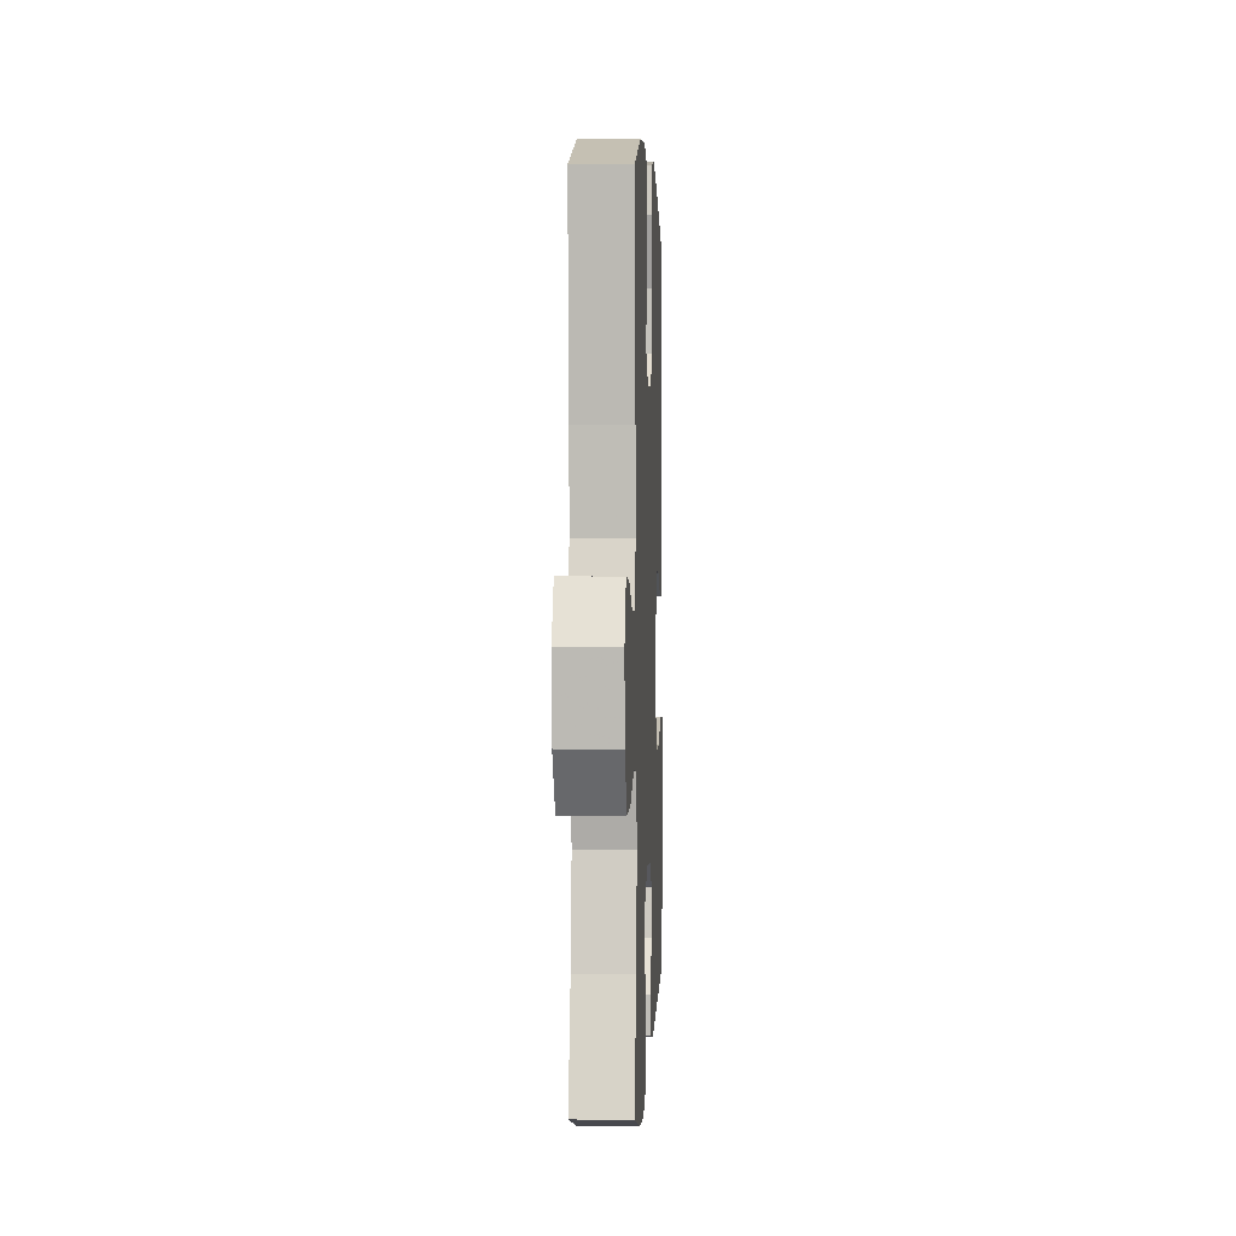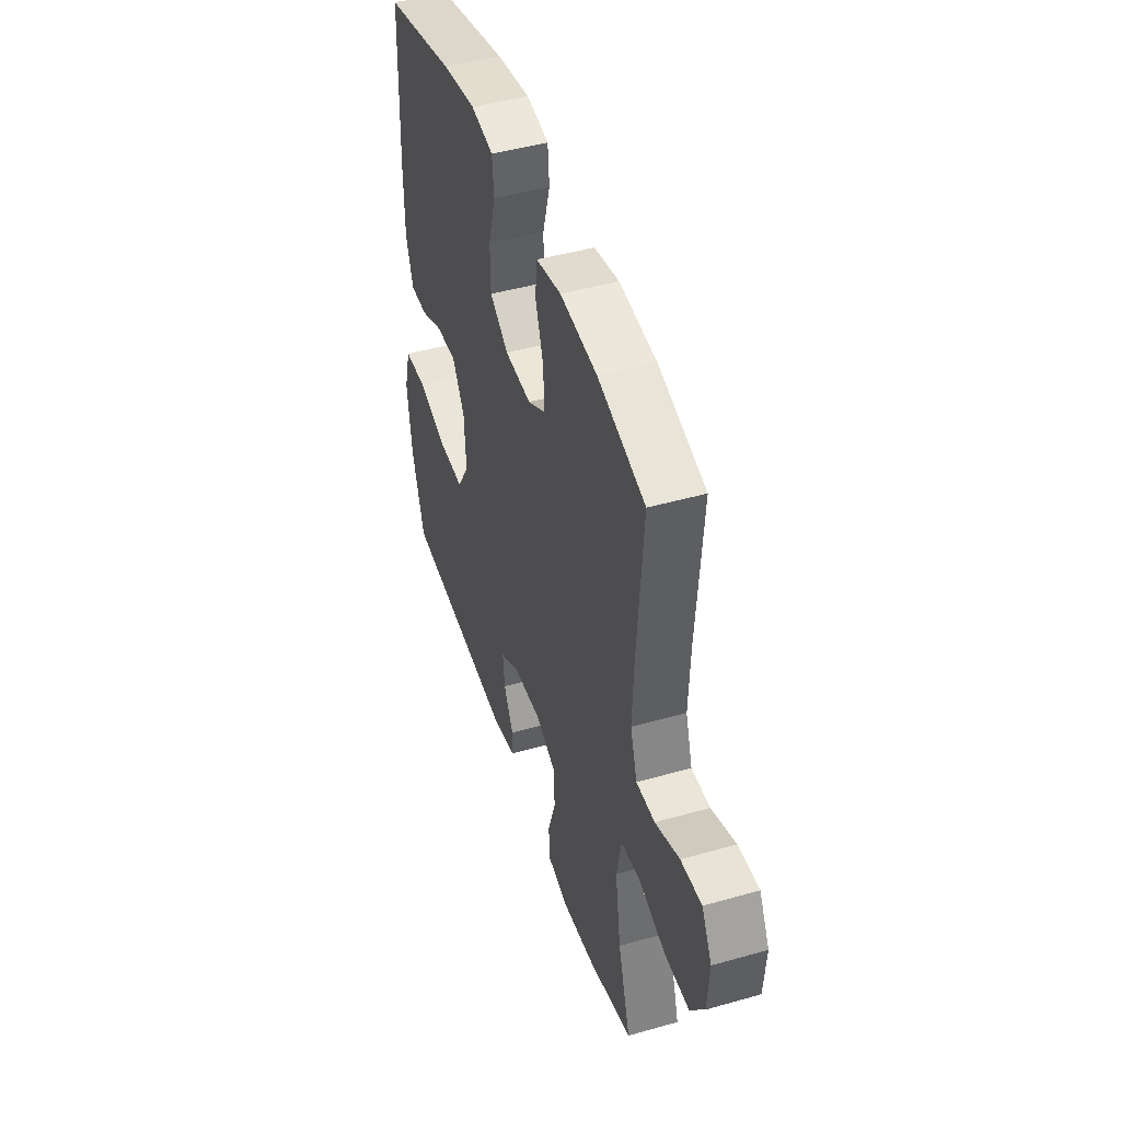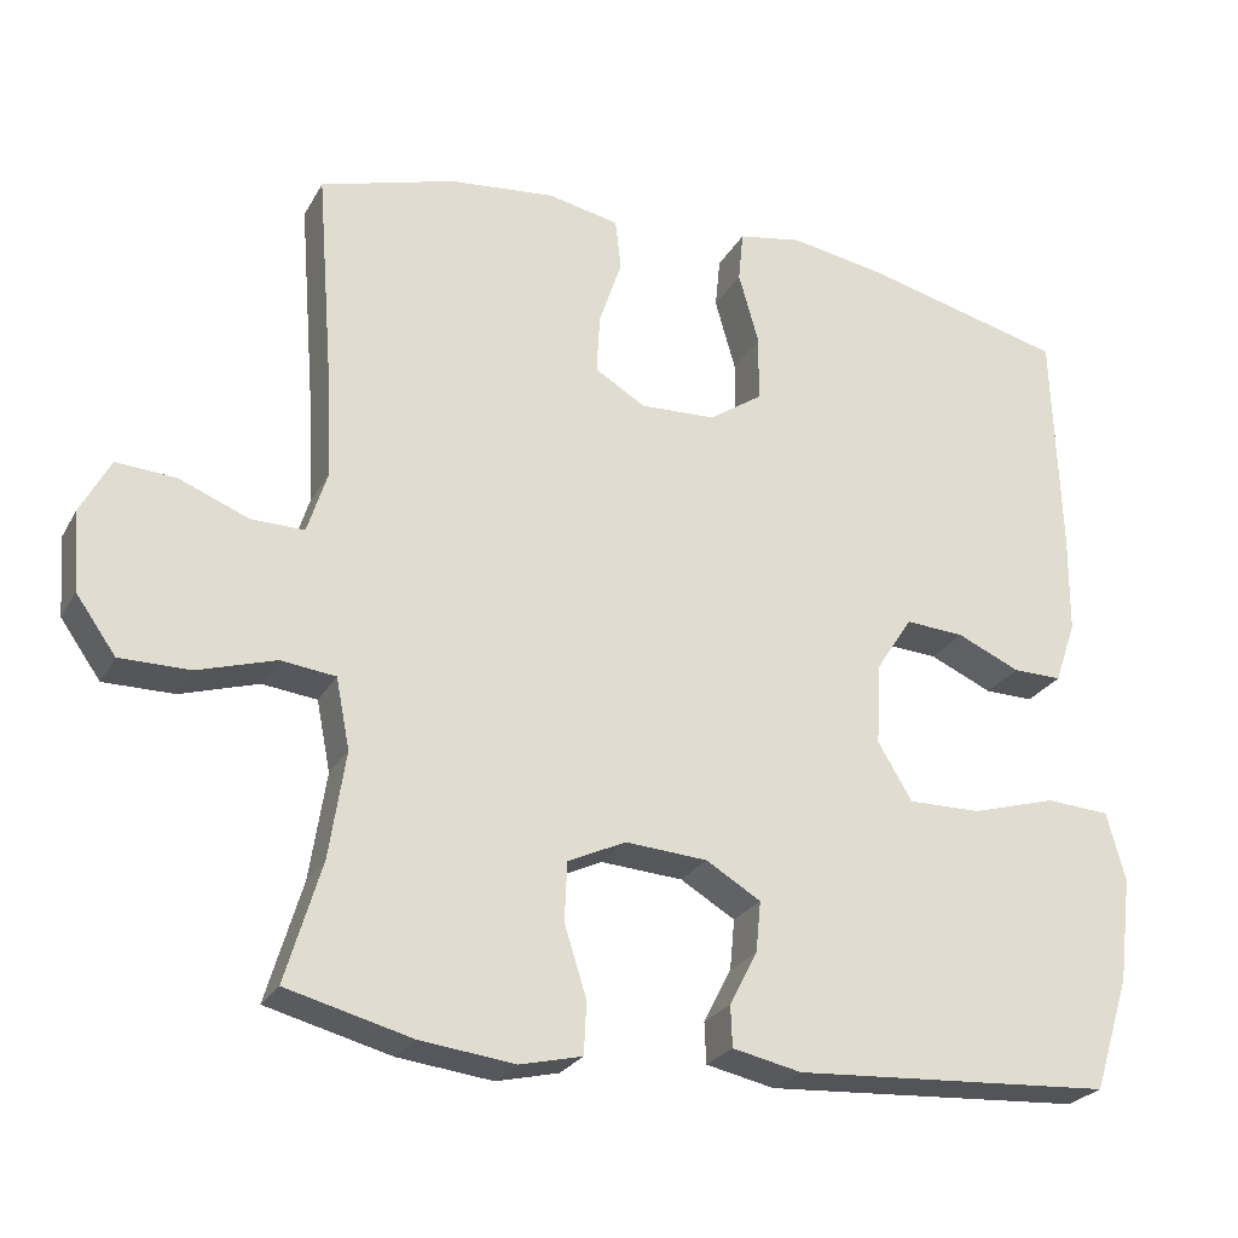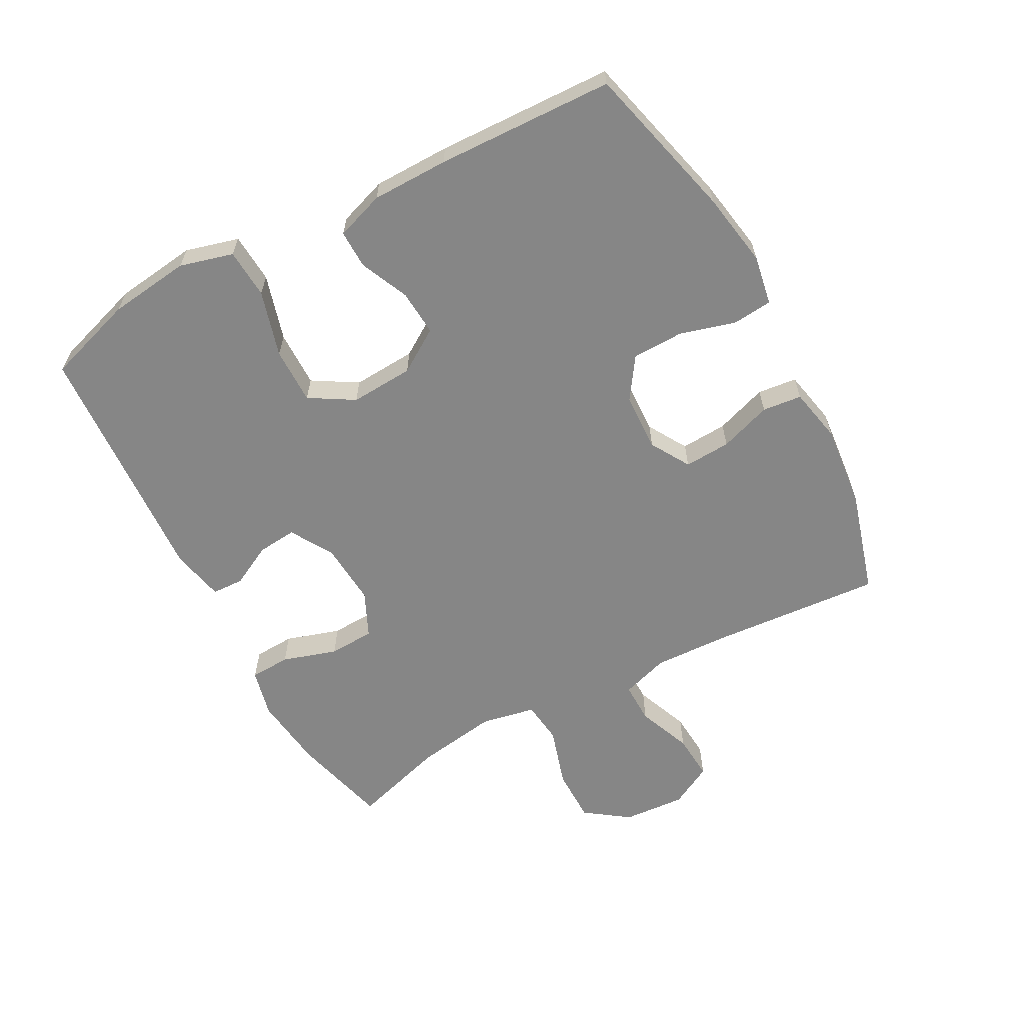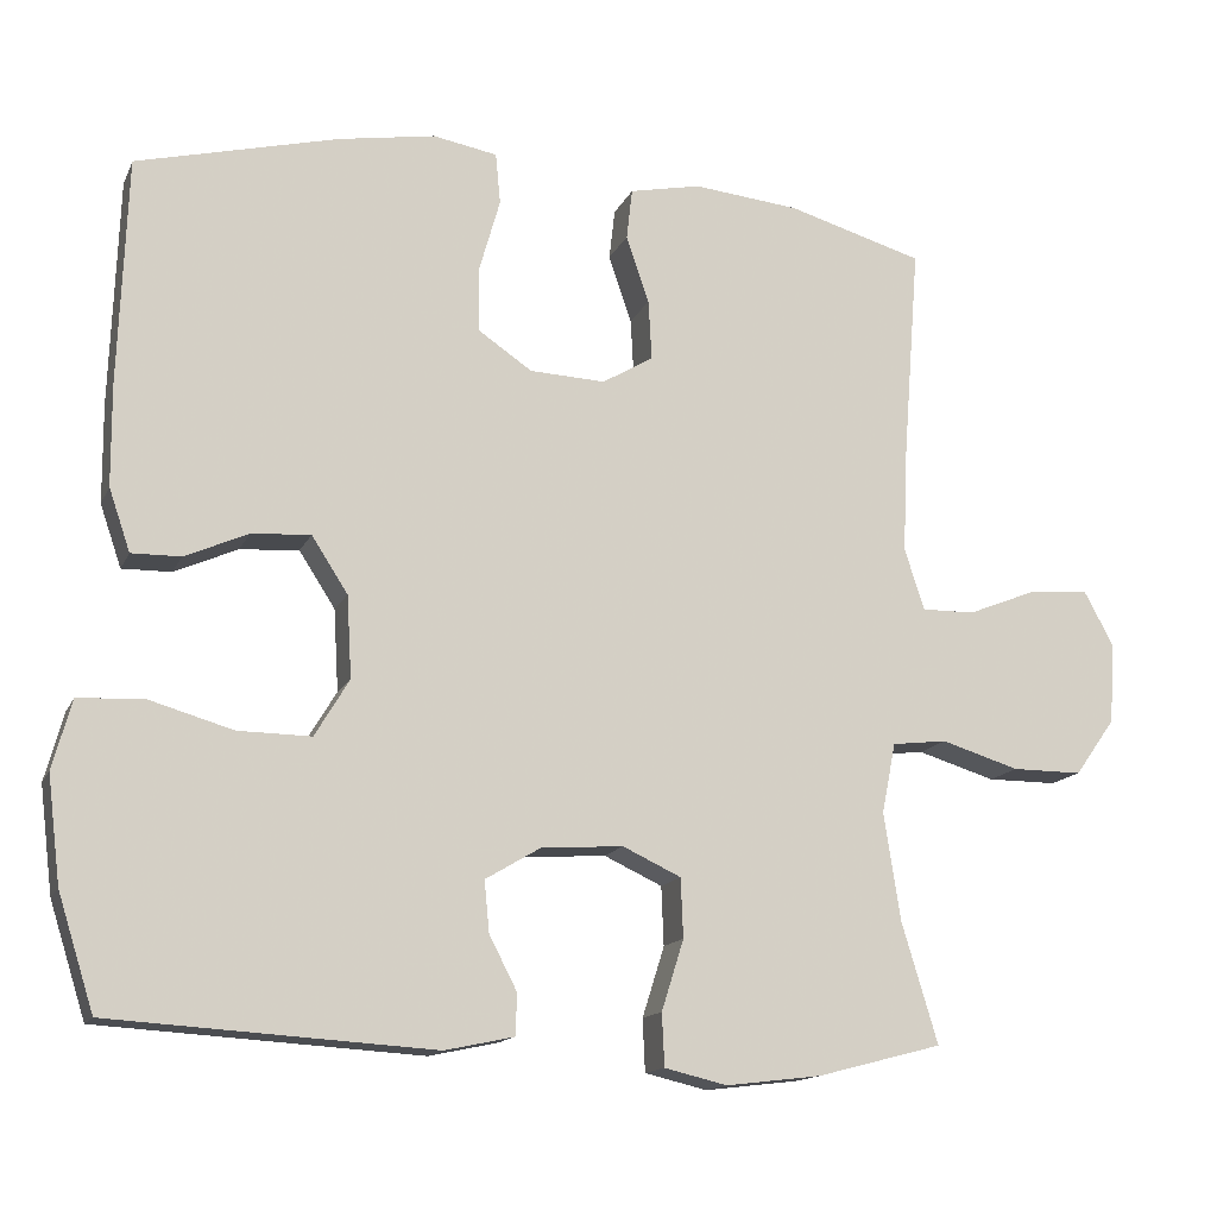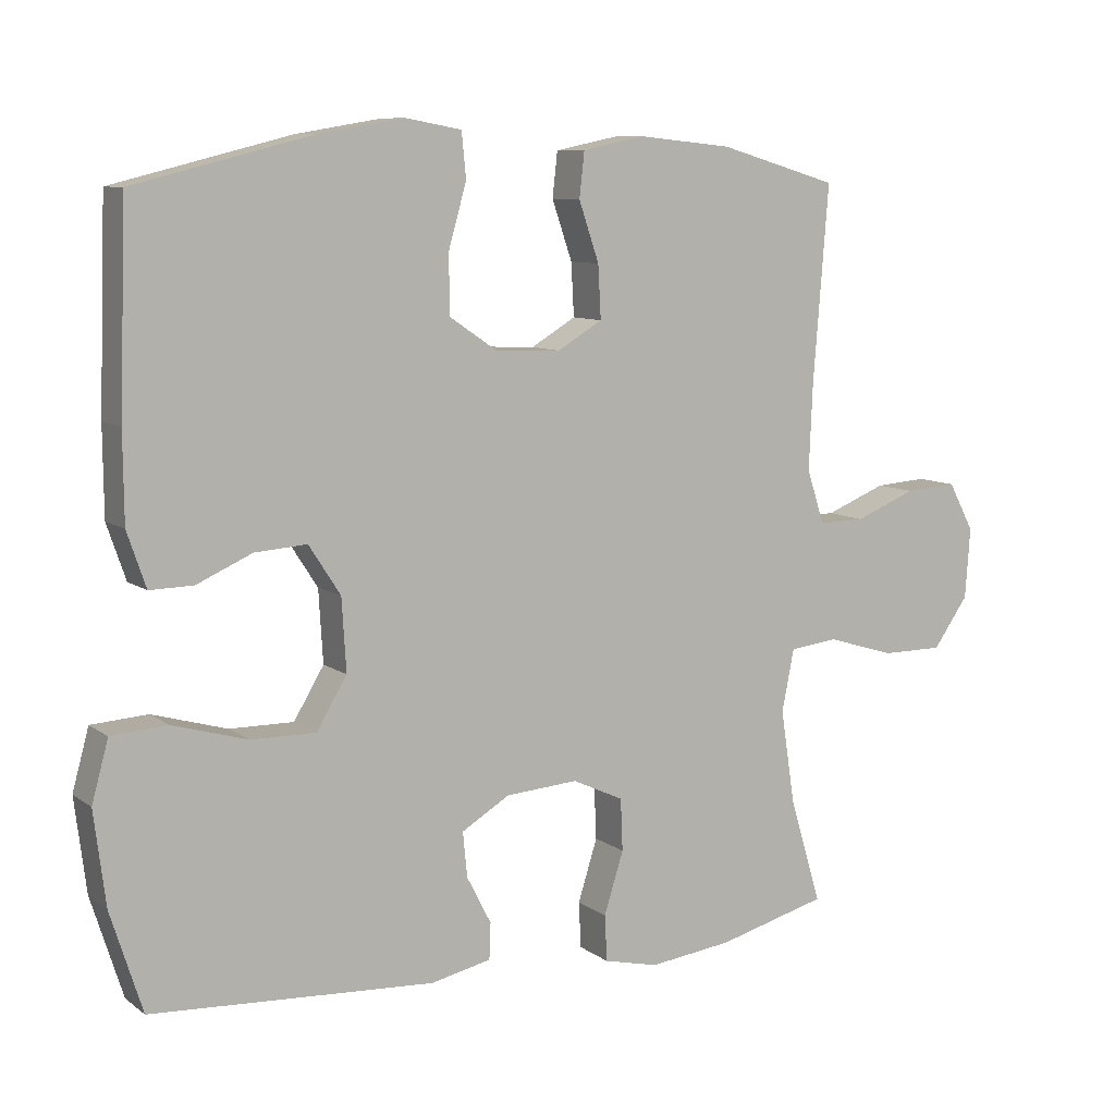
<metadata>
{"format":"obj","ext":"obj","renderer":"f3d","projection":"perspective","resolution":1024,"background":"white","views":[{"elev":2.0,"azim":92.5,"up":"+Z"},{"elev":45.9,"azim":71.9,"up":"+Z"},{"elev":-25.2,"azim":156.9,"up":"+Z"},{"elev":-62.0,"azim":-61.7,"up":"+Y"},{"elev":-14.5,"azim":-17.9,"up":"+Z"},{"elev":8.9,"azim":-29.5,"up":"+Z"}]}
</metadata>
<code>
v 0.5 0.07 0.5
v 0.479 0.07 0.23
v 0.474 0.07 0.111
v 0.498 0.07 0.036
v 0.563 0.07 0.037
v 0.648 0.07 0.071
v 0.721 0.07 0.076
v 0.757 0.07 0.009
v 0.75 0.07 -0.089
v 0.701 0.07 -0.158
v 0.615 0.07 -0.158
v 0.52 0.07 -0.129
v 0.453 0.07 -0.137
v 0.436 0.07 -0.223
v 0.456 0.07 -0.353
v 0.5 0.07 -0.5
v 0.347 0.07 -0.54
v 0.231 0.07 -0.554
v 0.155 0.07 -0.536
v 0.152 0.07 -0.472
v 0.179 0.07 -0.386
v 0.176 0.07 -0.314
v 0.105 0.07 -0.281
v 0.005 0.07 -0.288
v -0.062 0.07 -0.328
v -0.056 0.07 -0.39
v -0.022 0.07 -0.456
v -0.024 0.07 -0.506
v -0.108 0.07 -0.524
v -0.5 0.07 -0.5
v -0.544 0.07 -0.361
v -0.56 0.07 -0.232
v -0.537 0.07 -0.148
v -0.459 0.07 -0.143
v -0.355 0.07 -0.173
v -0.266 0.07 -0.174
v -0.224 0.07 -0.104
v -0.23 0.07 -0.004
v -0.274 0.07 0.064
v -0.346 0.07 0.059
v -0.423 0.07 0.025
v -0.483 0.07 0.024
v -0.509 0.07 0.1
v -0.51 0.07 0.221
v -0.5 0.07 0.5
v -0.254 0.07 0.562
v -0.136 0.07 0.582
v -0.058 0.07 0.568
v -0.052 0.07 0.506
v -0.077 0.07 0.418
v -0.076 0.07 0.337
v -0.011 0.07 0.293
v 0.081 0.07 0.289
v 0.143 0.07 0.326
v 0.139 0.07 0.399
v 0.111 0.07 0.481
v 0.118 0.07 0.543
v 0.205 0.07 0.561
v 0.335 0.07 0.548
v 0.5 0 0.5
v 0.479 0 0.23
v 0.474 0 0.111
v 0.498 0 0.036
v 0.563 0 0.037
v 0.648 0 0.071
v 0.721 0 0.076
v 0.757 0 0.009
v 0.75 0 -0.089
v 0.701 0 -0.158
v 0.615 0 -0.158
v 0.52 0 -0.129
v 0.453 0 -0.137
v 0.436 0 -0.223
v 0.456 0 -0.353
v 0.5 0 -0.5
v 0.347 0 -0.54
v 0.231 0 -0.554
v 0.155 0 -0.536
v 0.152 0 -0.472
v 0.179 0 -0.386
v 0.176 0 -0.314
v 0.105 0 -0.281
v 0.005 0 -0.288
v -0.062 0 -0.328
v -0.056 0 -0.39
v -0.022 0 -0.456
v -0.024 0 -0.506
v -0.108 0 -0.524
v -0.5 0 -0.5
v -0.544 0 -0.361
v -0.56 0 -0.232
v -0.537 0 -0.148
v -0.459 0 -0.143
v -0.355 0 -0.173
v -0.266 0 -0.174
v -0.224 0 -0.104
v -0.23 0 -0.004
v -0.274 0 0.064
v -0.346 0 0.059
v -0.423 0 0.025
v -0.483 0 0.024
v -0.509 0 0.1
v -0.51 0 0.221
v -0.5 0 0.5
v -0.254 0 0.562
v -0.136 0 0.582
v -0.058 0 0.568
v -0.052 0 0.506
v -0.077 0 0.418
v -0.076 0 0.337
v -0.011 0 0.293
v 0.081 0 0.289
v 0.143 0 0.326
v 0.139 0 0.399
v 0.111 0 0.481
v 0.118 0 0.543
v 0.205 0 0.561
v 0.335 0 0.548
f 58 59 1 2
f 55 56 57 58
f 54 55 58 2
f 53 54 2 3
f 52 53 3 4
f 47 48 49 50
f 47 50 51
f 46 47 51
f 45 46 51
f 44 45 51 52
f 40 41 42 43
f 39 40 43 44
f 32 33 34 35
f 32 35 36
f 31 32 36
f 30 31 36
f 29 30 36
f 26 27 28 29
f 25 26 29 36
f 24 25 36 37
f 18 19 20 21
f 18 21 22
f 15 16 17 18
f 14 15 18 22
f 13 14 22 23
f 9 10 11 12
f 9 12 13
f 8 9 13
f 5 6 7 8
f 4 5 8 13
f 39 44 52 4
f 23 24 37 38
f 23 38 39
f 4 13 23 39
f 61 60 118 117
f 117 116 115 114
f 61 117 114 113
f 62 61 113 112
f 63 62 112 111
f 109 108 107 106
f 110 109 106
f 110 106 105
f 110 105 104
f 111 110 104 103
f 102 101 100 99
f 103 102 99 98
f 94 93 92 91
f 95 94 91
f 95 91 90
f 95 90 89
f 95 89 88
f 88 87 86 85
f 95 88 85 84
f 96 95 84 83
f 80 79 78 77
f 81 80 77
f 77 76 75 74
f 81 77 74 73
f 82 81 73 72
f 71 70 69 68
f 72 71 68
f 72 68 67
f 67 66 65 64
f 72 67 64 63
f 63 111 103 98
f 97 96 83 82
f 98 97 82
f 98 82 72 63
f 1 60 61 2
f 2 61 62 3
f 3 62 63 4
f 4 63 64 5
f 5 64 65 6
f 6 65 66 7
f 7 66 67 8
f 8 67 68 9
f 9 68 69 10
f 10 69 70 11
f 11 70 71 12
f 12 71 72 13
f 13 72 73 14
f 14 73 74 15
f 15 74 75 16
f 16 75 76 17
f 17 76 77 18
f 18 77 78 19
f 19 78 79 20
f 20 79 80 21
f 21 80 81 22
f 22 81 82 23
f 23 82 83 24
f 24 83 84 25
f 25 84 85 26
f 26 85 86 27
f 27 86 87 28
f 28 87 88 29
f 29 88 89 30
f 30 89 90 31
f 31 90 91 32
f 32 91 92 33
f 33 92 93 34
f 34 93 94 35
f 35 94 95 36
f 36 95 96 37
f 37 96 97 38
f 38 97 98 39
f 39 98 99 40
f 40 99 100 41
f 41 100 101 42
f 42 101 102 43
f 43 102 103 44
f 44 103 104 45
f 45 104 105 46
f 46 105 106 47
f 47 106 107 48
f 48 107 108 49
f 49 108 109 50
f 50 109 110 51
f 51 110 111 52
f 52 111 112 53
f 53 112 113 54
f 54 113 114 55
f 55 114 115 56
f 56 115 116 57
f 57 116 117 58
f 58 117 118 59
f 59 118 60 1

</code>
